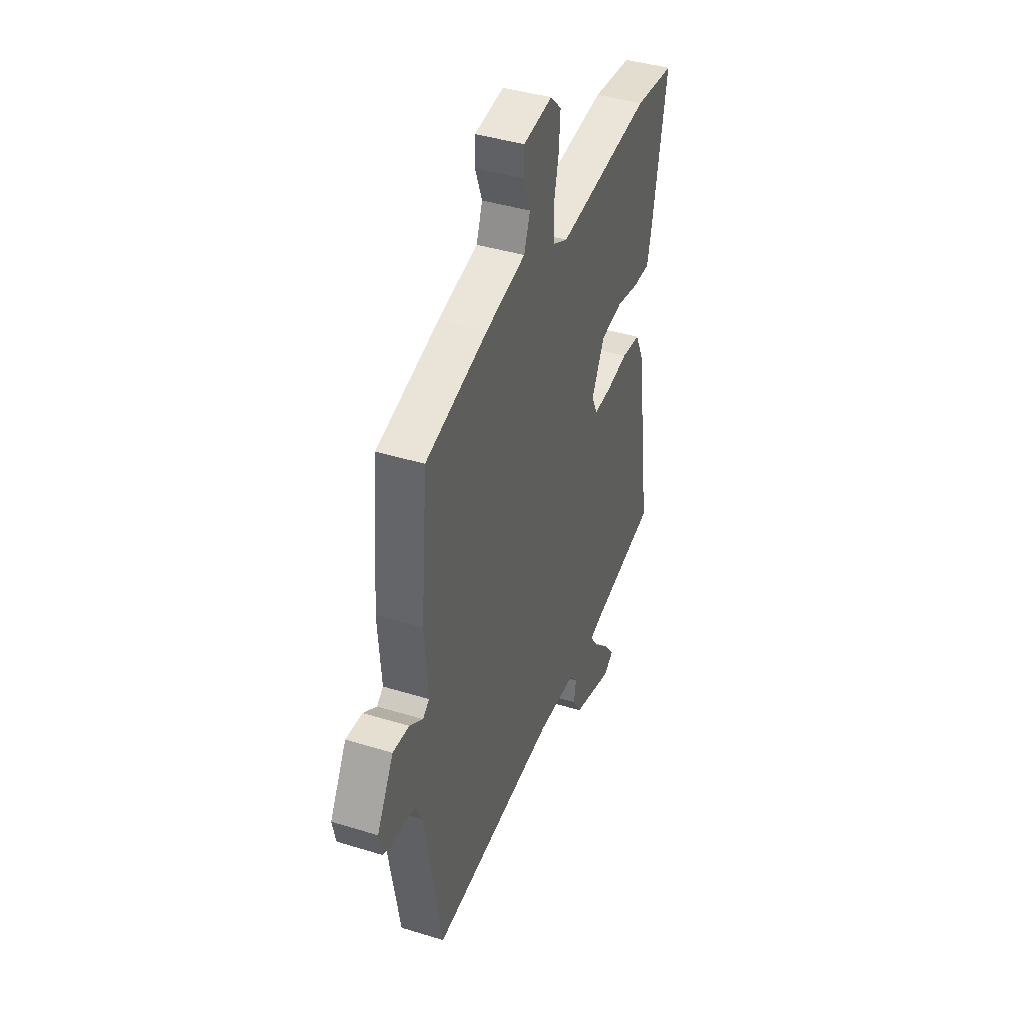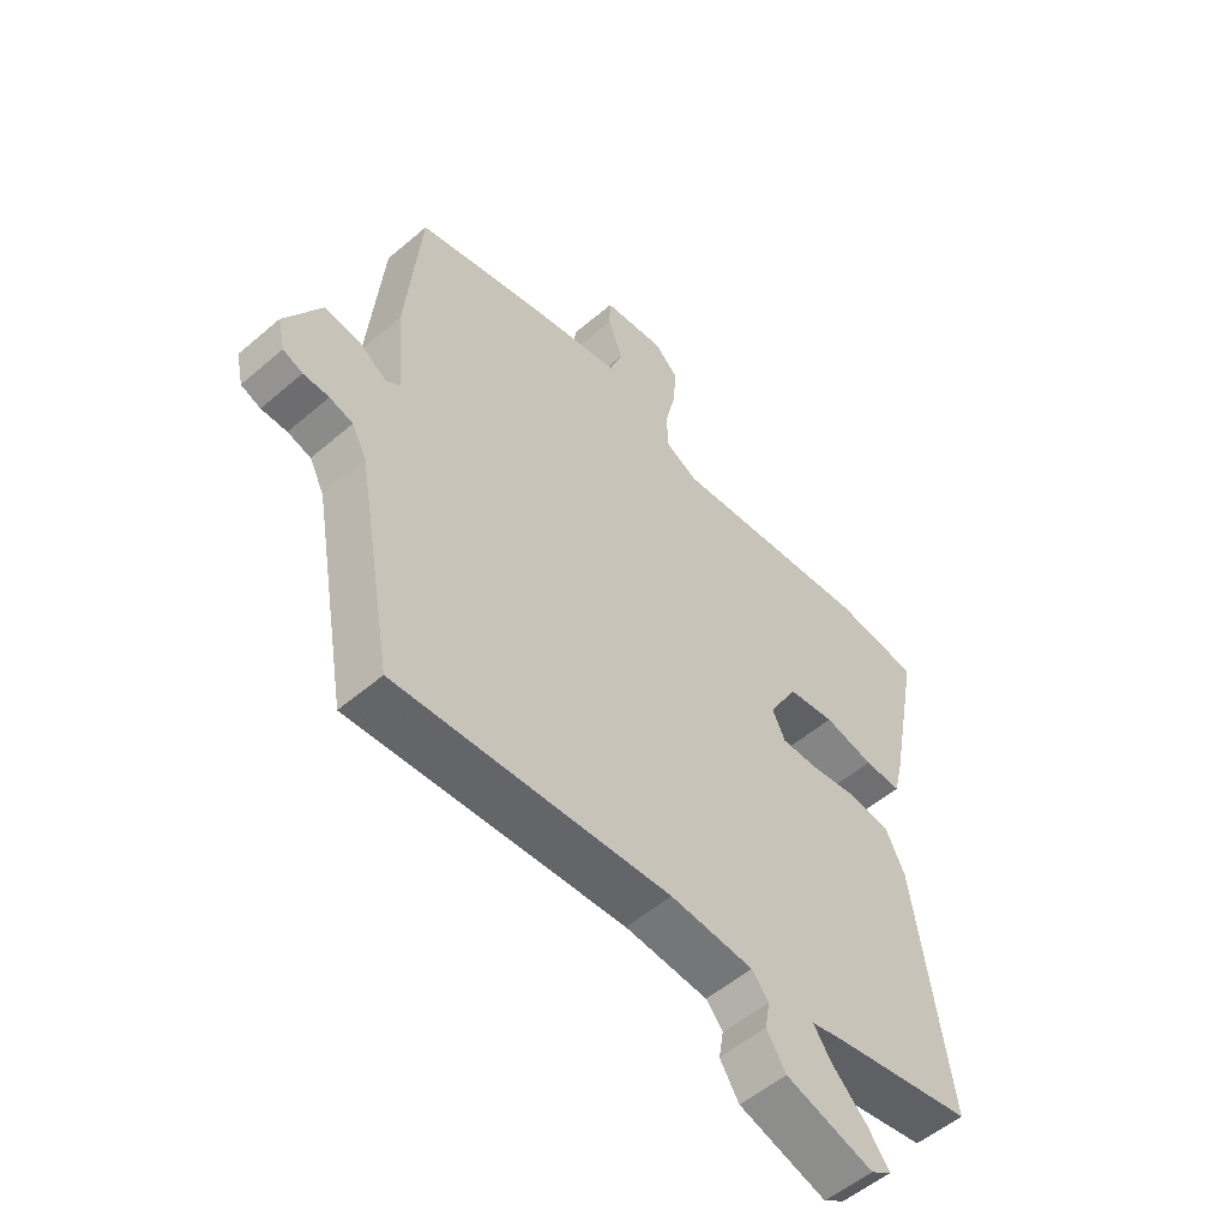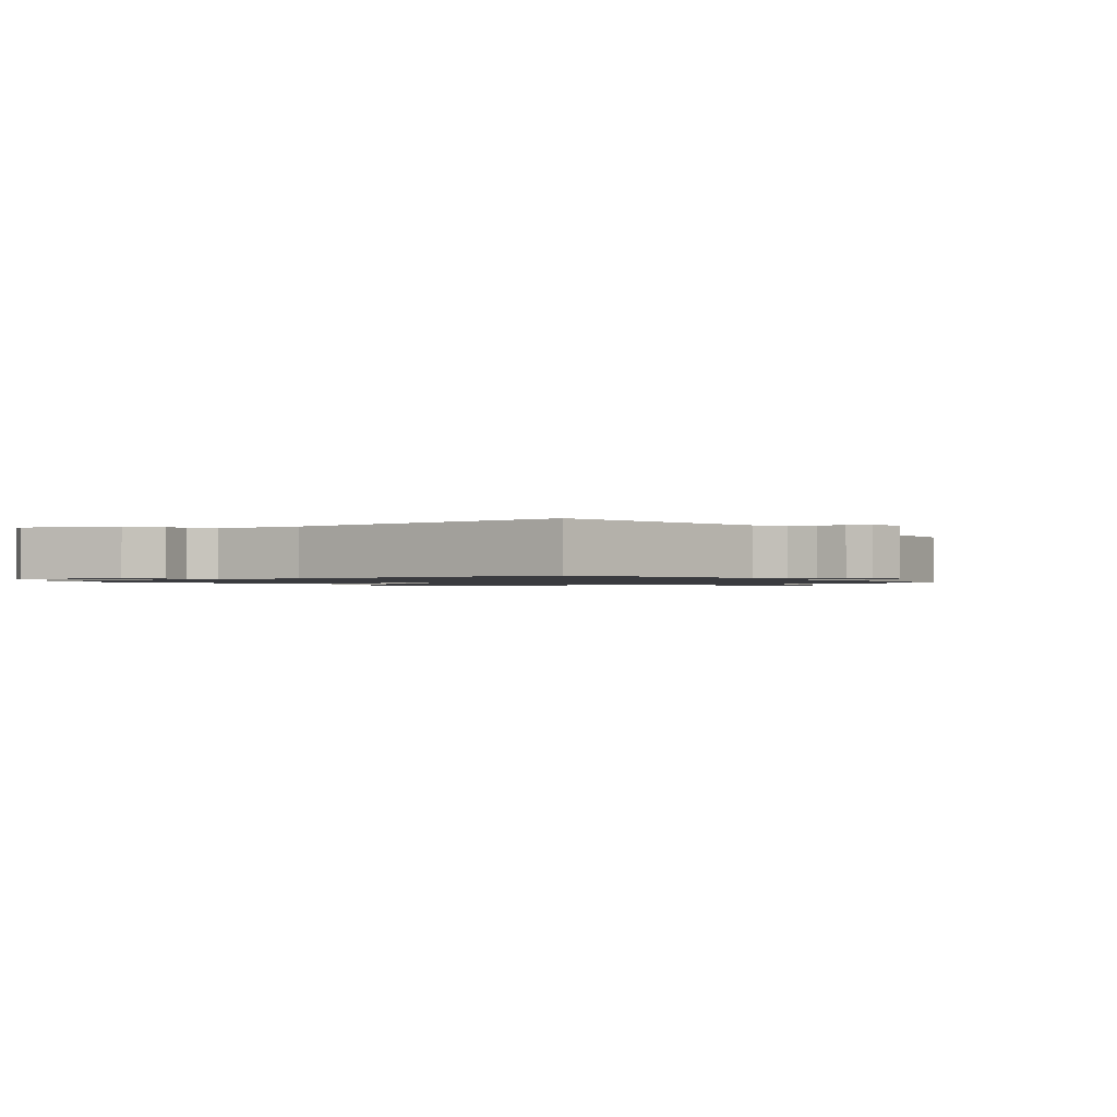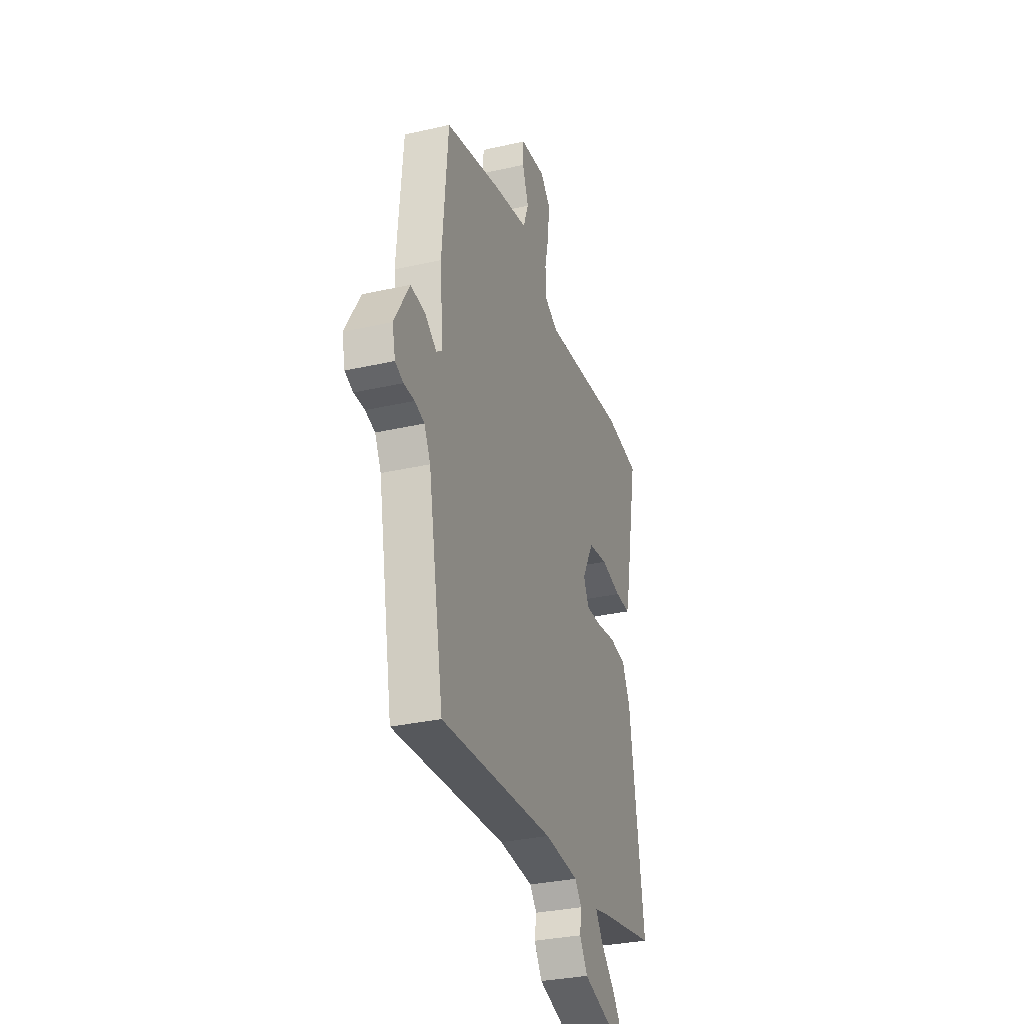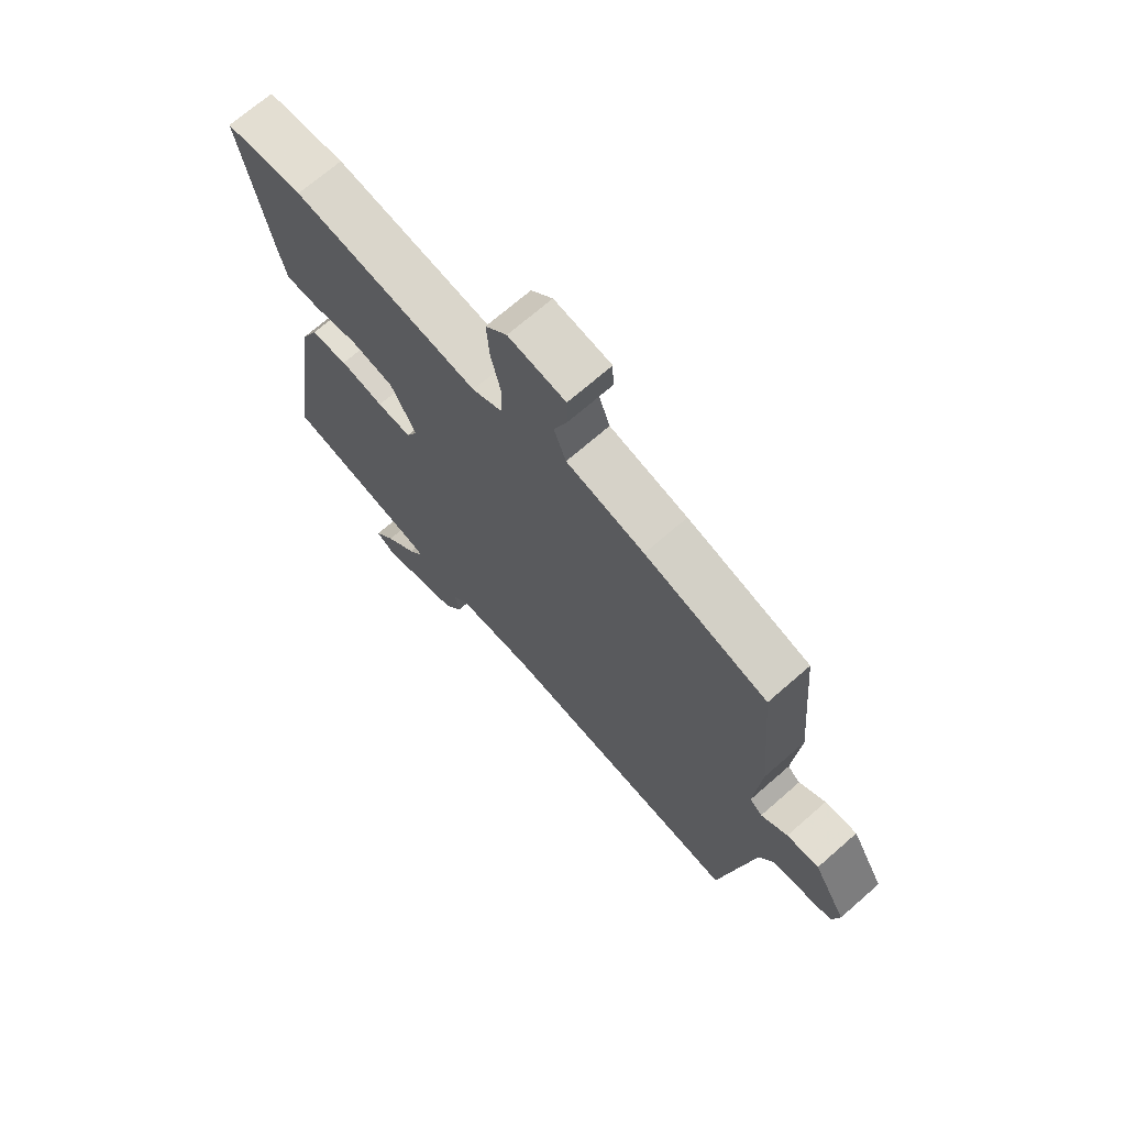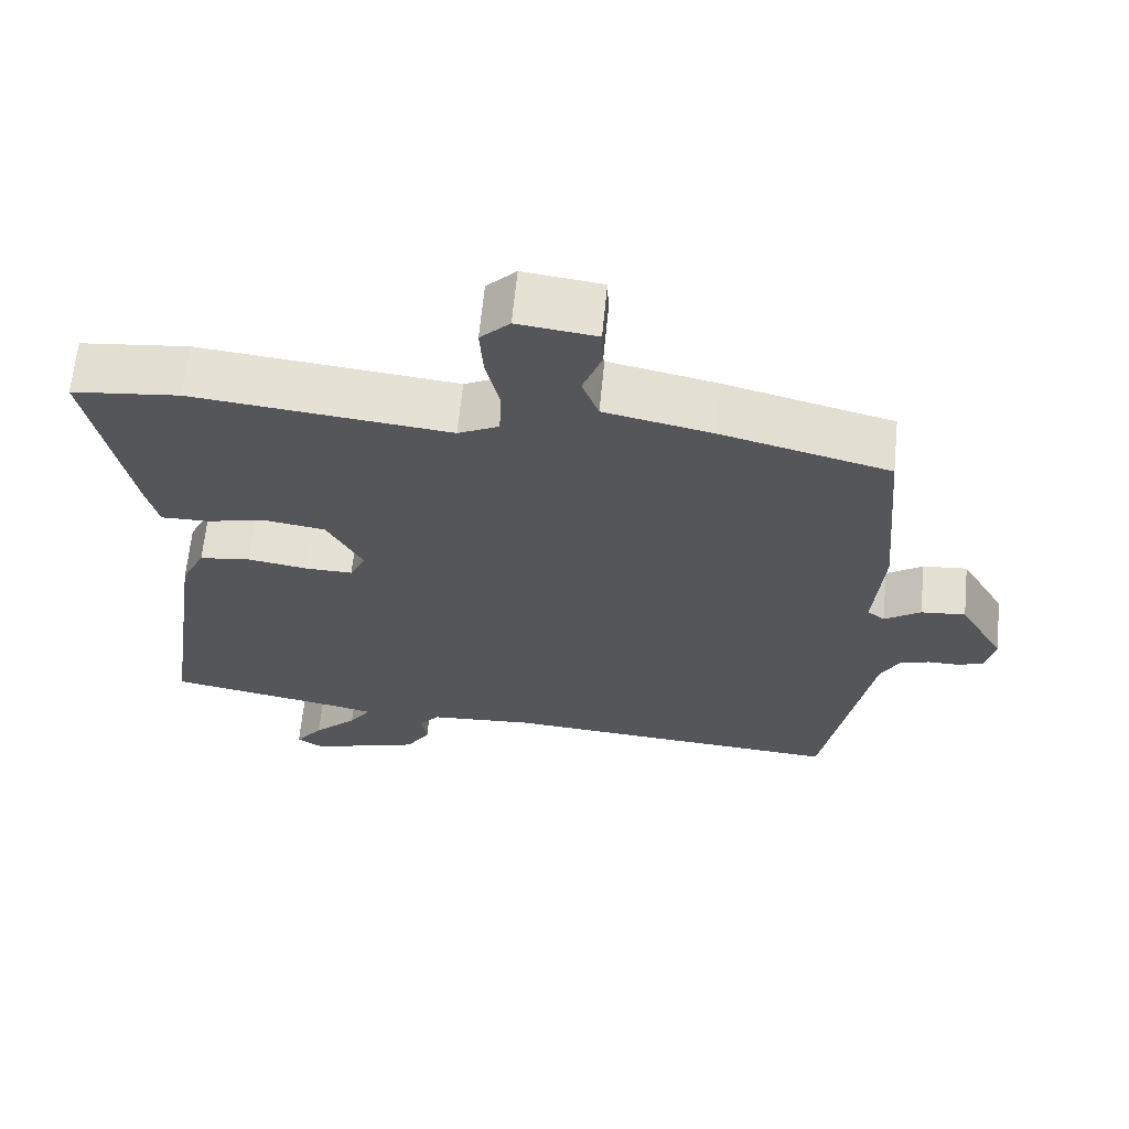
<metadata>
{"format":"obj","ext":"obj","renderer":"f3d","projection":"perspective","resolution":1024,"background":"white","views":[{"elev":40.9,"azim":-69.4,"up":"+Z"},{"elev":-54.1,"azim":-47.7,"up":"+Z"},{"elev":-1.2,"azim":-144.5,"up":"+Y"},{"elev":-31.7,"azim":-72.1,"up":"+Z"},{"elev":70.0,"azim":-131.2,"up":"+Z"},{"elev":64.7,"azim":-174.4,"up":"+Z"}]}
</metadata>
<code>
v 0.385 0.07 0.513
v 0.528 0.07 0.497
v 0.475 0.07 0.222
v 0.46 0.07 0.16
v 0.398 0.07 0.161
v 0.315 0.07 0.179
v 0.236 0.07 0.167
v 0.189 0.07 0.08
v 0.21 0.07 0.035
v 0.273 0.07 0.036
v 0.352 0.07 0.049
v 0.421 0.07 0.04
v 0.453 0.07 -0.027
v 0.511 0.07 -0.427
v 0.271 0.07 -0.472
v 0.222 0.07 -0.484
v 0.251 0.07 -0.527
v 0.309 0.07 -0.584
v 0.346 0.07 -0.633
v 0.311 0.07 -0.656
v 0.164 0.07 -0.611
v 0.132 0.07 -0.56
v 0.14 0.07 -0.513
v 0.112 0.07 -0.479
v -0.027 0.07 -0.469
v -0.485 0.07 -0.501
v -0.547 0.07 -0.154
v -0.572 0.07 -0.105
v -0.611 0.07 -0.094
v -0.654 0.07 -0.094
v -0.687 0.07 -0.081
v -0.699 0.07 -0.027
v -0.639 0.07 0.077
v -0.58 0.07 0.072
v -0.532 0.07 0.039
v -0.509 0.07 0.057
v -0.521 0.07 0.206
v -0.497 0.07 0.476
v -0.273 0.07 0.534
v -0.131 0.07 0.564
v -0.109 0.07 0.623
v -0.134 0.07 0.69
v -0.132 0.07 0.742
v -0.028 0.07 0.755
v 0.011 0.07 0.716
v 0.006 0.07 0.646
v -0.012 0.07 0.568
v -0.009 0.07 0.504
v 0.045 0.07 0.477
v 0.385 0 0.513
v 0.528 0 0.497
v 0.475 0 0.222
v 0.46 0 0.16
v 0.398 0 0.161
v 0.315 0 0.179
v 0.236 0 0.167
v 0.189 0 0.08
v 0.21 0 0.035
v 0.273 0 0.036
v 0.352 0 0.049
v 0.421 0 0.04
v 0.453 0 -0.027
v 0.511 0 -0.427
v 0.271 0 -0.472
v 0.222 0 -0.484
v 0.251 0 -0.527
v 0.309 0 -0.584
v 0.346 0 -0.633
v 0.311 0 -0.656
v 0.164 0 -0.611
v 0.132 0 -0.56
v 0.14 0 -0.513
v 0.112 0 -0.479
v -0.027 0 -0.469
v -0.485 0 -0.501
v -0.547 0 -0.154
v -0.572 0 -0.105
v -0.611 0 -0.094
v -0.654 0 -0.094
v -0.687 0 -0.081
v -0.699 0 -0.027
v -0.639 0 0.077
v -0.58 0 0.072
v -0.532 0 0.039
v -0.509 0 0.057
v -0.521 0 0.206
v -0.497 0 0.476
v -0.273 0 0.534
v -0.131 0 0.564
v -0.109 0 0.623
v -0.134 0 0.69
v -0.132 0 0.742
v -0.028 0 0.755
v 0.011 0 0.716
v 0.006 0 0.646
v -0.012 0 0.568
v -0.009 0 0.504
v 0.045 0 0.477
f 45 46 47
f 44 45 47
f 43 44 47
f 42 43 47
f 41 42 47
f 40 41 47 48
f 40 48 49
f 39 40 49
f 38 39 49
f 37 38 49
f 36 37 49
f 33 34 35
f 32 33 35
f 31 32 35
f 30 31 35
f 29 30 35
f 49 1 2
f 36 49 2
f 35 36 2
f 29 35 2
f 28 29 2
f 25 26 27
f 24 25 27 28
f 21 22 23
f 20 21 23
f 19 20 23
f 18 19 23
f 17 18 23
f 16 17 23 24
f 15 16 24 28
f 14 15 28
f 13 14 28
f 12 13 28
f 11 12 28
f 10 11 28
f 4 5 6
f 3 4 6
f 2 3 6
f 2 6 7
f 28 2 7
f 9 10 28
f 8 9 28
f 7 8 28
f 96 95 94
f 96 94 93
f 96 93 92
f 96 92 91
f 96 91 90
f 97 96 90 89
f 98 97 89
f 98 89 88
f 98 88 87
f 98 87 86
f 98 86 85
f 84 83 82
f 84 82 81
f 84 81 80
f 84 80 79
f 84 79 78
f 51 50 98
f 51 98 85
f 51 85 84
f 51 84 78
f 51 78 77
f 76 75 74
f 77 76 74 73
f 72 71 70
f 72 70 69
f 72 69 68
f 72 68 67
f 72 67 66
f 73 72 66 65
f 77 73 65 64
f 77 64 63
f 77 63 62
f 77 62 61
f 77 61 60
f 77 60 59
f 55 54 53
f 55 53 52
f 55 52 51
f 56 55 51
f 56 51 77
f 77 59 58
f 77 58 57
f 77 57 56
f 1 50 51 2
f 2 51 52 3
f 3 52 53 4
f 4 53 54 5
f 5 54 55 6
f 6 55 56 7
f 7 56 57 8
f 8 57 58 9
f 9 58 59 10
f 10 59 60 11
f 11 60 61 12
f 12 61 62 13
f 13 62 63 14
f 14 63 64 15
f 15 64 65 16
f 16 65 66 17
f 17 66 67 18
f 18 67 68 19
f 19 68 69 20
f 20 69 70 21
f 21 70 71 22
f 22 71 72 23
f 23 72 73 24
f 24 73 74 25
f 25 74 75 26
f 26 75 76 27
f 27 76 77 28
f 28 77 78 29
f 29 78 79 30
f 30 79 80 31
f 31 80 81 32
f 32 81 82 33
f 33 82 83 34
f 34 83 84 35
f 35 84 85 36
f 36 85 86 37
f 37 86 87 38
f 38 87 88 39
f 39 88 89 40
f 40 89 90 41
f 41 90 91 42
f 42 91 92 43
f 43 92 93 44
f 44 93 94 45
f 45 94 95 46
f 46 95 96 47
f 47 96 97 48
f 48 97 98 49
f 49 98 50 1

</code>
